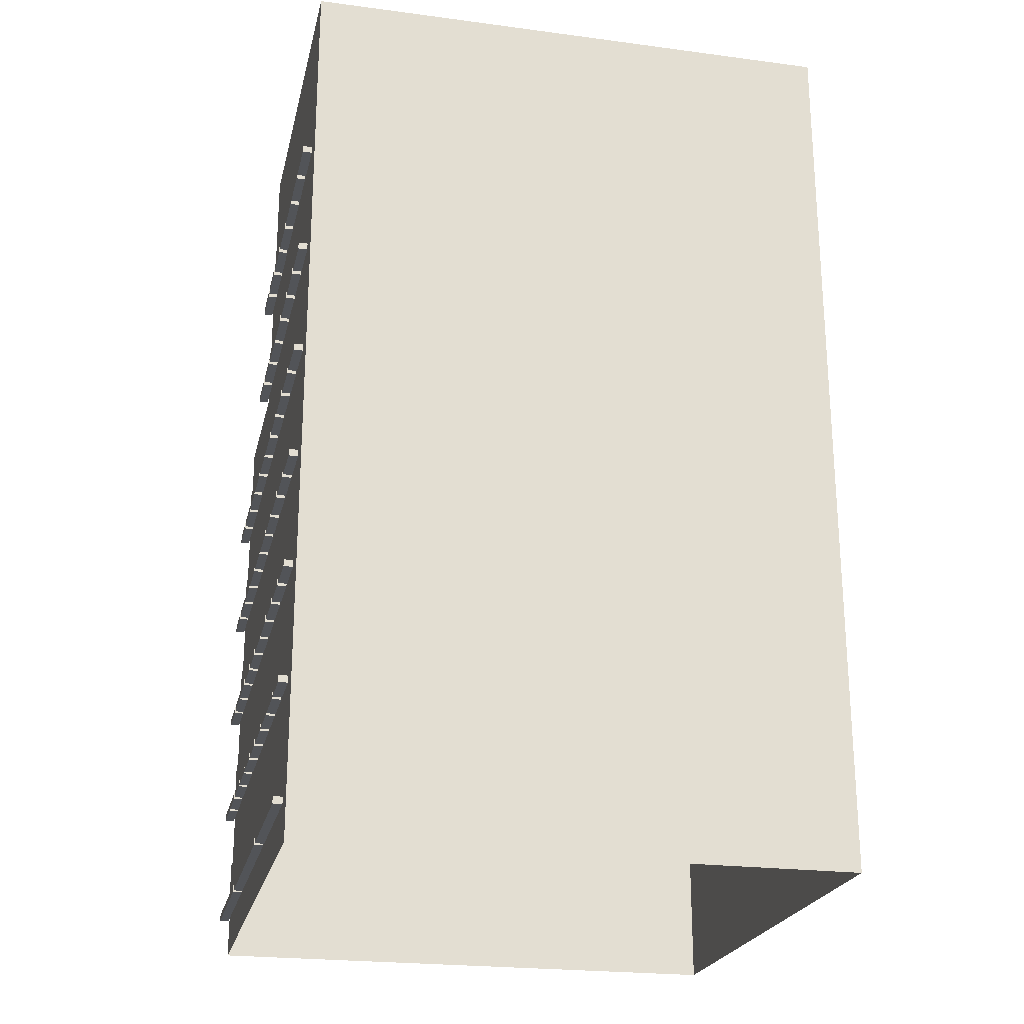
<metadata>
{"format":"obj","ext":"obj","renderer":"f3d","projection":"perspective","resolution":1024,"background":"white","views":[{"elev":-23.1,"azim":77.4,"up":"+Y"}]}
</metadata>
<code>
o Cube
v 26 54.61 -26.15
v 26 0 -26.15
v 26 54.61 26.15
v 26 0 26.15
v -25 54.61 -26.15
v -25 0 -26.15
v -25 54.61 26.15
v -25 0 26.15
v -10 0 -26.15
v -10 54.61 26.15
v -10 0 26.15
v -10 54.61 -26.15
v 26 82.8 -26.15
v 26 82.8 26.15
v -10 82.8 -26.15
v -10 82.8 26.15
f 11 10 7 8
f 8 7 5 6
f 2 1 3 4
f 9 12 1 2
f 6 5 12 9
f 4 3 10 11
f 3 1 13 14
f 1 12 15 13
f 12 10 16 15
f 10 3 14 16
o Cube.001
v -10 82.8 26.15
v -10 87.16 26.15
v -10 82.8 -26.15
v -10 87.16 -26.15
v 26 82.8 26.15
v 26 87.16 26.15
v 26 82.8 -26.15
v 26 87.16 -26.15
f 17 18 20 19
f 19 20 24 23
f 23 24 22 21
f 21 22 18 17
f 19 23 21 17
f 24 20 18 22
o Cube.002
v -25 54.61 26.15
v -25 58.97 26.15
v -25 54.61 -26.15
v -25 58.97 -26.15
v -10 54.61 26.15
v -10 58.97 26.15
v -10 54.61 -26.15
v -10 58.97 -26.15
f 25 26 28 27
f 27 28 32 31
f 31 32 30 29
f 29 30 26 25
f 27 31 29 25
f 32 28 26 30
o Cube.005
v 10.82 3.518 27.21
v 10.82 4.172 27.21
v 10.82 3.518 26.33
v 10.82 4.172 26.33
v 25.18 3.518 27.21
v 25.18 4.172 27.21
v 25.18 3.518 26.33
v 25.18 4.172 26.33
v 10.82 9.62 26.33
v 25.18 9.62 26.33
f 33 34 36 35
f 39 40 38 37
f 37 38 34 33
f 35 39 37 33
f 40 36 34 38
f 36 40 42 41
o Cube.008
v 0.8209 14.52 27.21
v 0.8209 15.17 27.21
v 0.8209 14.52 26.33
v 0.8209 15.17 26.33
v 5.179 14.52 27.21
v 5.179 15.17 27.21
v 5.179 14.52 26.33
v 5.179 15.17 26.33
v 0.8209 20.62 26.33
v 5.179 20.62 26.33
f 43 44 46 45
f 49 50 48 47
f 47 48 44 43
f 45 49 47 43
f 50 46 44 48
f 46 50 52 51
o Cube.009
v 5.821 14.52 27.21
v 5.821 15.17 27.21
v 5.821 14.52 26.33
v 5.821 15.17 26.33
v 10.18 14.52 27.21
v 10.18 15.17 27.21
v 10.18 14.52 26.33
v 10.18 15.17 26.33
v 5.821 20.62 26.33
v 10.18 20.62 26.33
f 53 54 56 55
f 59 60 58 57
f 57 58 54 53
f 55 59 57 53
f 60 56 54 58
f 56 60 62 61
o Cube.010
v 10.82 14.52 27.21
v 10.82 15.17 27.21
v 10.82 14.52 26.33
v 10.82 15.17 26.33
v 15.18 14.52 27.21
v 15.18 15.17 27.21
v 15.18 14.52 26.33
v 15.18 15.17 26.33
v 10.82 20.62 26.33
v 15.18 20.62 26.33
f 63 64 66 65
f 69 70 68 67
f 67 68 64 63
f 65 69 67 63
f 70 66 64 68
f 66 70 72 71
o Cube.011
v 15.82 14.52 27.21
v 15.82 15.17 27.21
v 15.82 14.52 26.33
v 15.82 15.17 26.33
v 20.18 14.52 27.21
v 20.18 15.17 27.21
v 20.18 14.52 26.33
v 20.18 15.17 26.33
v 15.82 20.62 26.33
v 20.18 20.62 26.33
f 73 74 76 75
f 79 80 78 77
f 77 78 74 73
f 75 79 77 73
f 80 76 74 78
f 76 80 82 81
o Cube.012
v 20.82 14.52 27.21
v 20.82 15.17 27.21
v 20.82 14.52 26.33
v 20.82 15.17 26.33
v 25.18 14.52 27.21
v 25.18 15.17 27.21
v 25.18 14.52 26.33
v 25.18 15.17 26.33
v 20.82 20.62 26.33
v 25.18 20.62 26.33
f 83 84 86 85
f 89 90 88 87
f 87 88 84 83
f 85 89 87 83
f 90 86 84 88
f 86 90 92 91
o Cube.013
v 0.8209 25.52 27.21
v 0.8209 26.17 27.21
v 0.8209 25.52 26.33
v 0.8209 26.17 26.33
v 5.179 25.52 27.21
v 5.179 26.17 27.21
v 5.179 25.52 26.33
v 5.179 26.17 26.33
v 0.8209 31.62 26.33
v 5.179 31.62 26.33
f 93 94 96 95
f 99 100 98 97
f 97 98 94 93
f 95 99 97 93
f 100 96 94 98
f 96 100 102 101
o Cube.014
v 5.821 25.52 27.21
v 5.821 26.17 27.21
v 5.821 25.52 26.33
v 5.821 26.17 26.33
v 10.18 25.52 27.21
v 10.18 26.17 27.21
v 10.18 25.52 26.33
v 10.18 26.17 26.33
v 5.821 31.62 26.33
v 10.18 31.62 26.33
f 103 104 106 105
f 109 110 108 107
f 107 108 104 103
f 105 109 107 103
f 110 106 104 108
f 106 110 112 111
o Cube.015
v 10.82 25.52 27.21
v 10.82 26.17 27.21
v 10.82 25.52 26.33
v 10.82 26.17 26.33
v 15.18 25.52 27.21
v 15.18 26.17 27.21
v 15.18 25.52 26.33
v 15.18 26.17 26.33
v 10.82 31.62 26.33
v 15.18 31.62 26.33
f 113 114 116 115
f 119 120 118 117
f 117 118 114 113
f 115 119 117 113
f 120 116 114 118
f 116 120 122 121
o Cube.016
v 15.82 25.52 27.21
v 15.82 26.17 27.21
v 15.82 25.52 26.33
v 15.82 26.17 26.33
v 20.18 25.52 27.21
v 20.18 26.17 27.21
v 20.18 25.52 26.33
v 20.18 26.17 26.33
v 15.82 31.62 26.33
v 20.18 31.62 26.33
f 123 124 126 125
f 129 130 128 127
f 127 128 124 123
f 125 129 127 123
f 130 126 124 128
f 126 130 132 131
o Cube.017
v 20.82 25.52 27.21
v 20.82 26.17 27.21
v 20.82 25.52 26.33
v 20.82 26.17 26.33
v 25.18 25.52 27.21
v 25.18 26.17 27.21
v 25.18 25.52 26.33
v 25.18 26.17 26.33
v 20.82 31.62 26.33
v 25.18 31.62 26.33
f 133 134 136 135
f 139 140 138 137
f 137 138 134 133
f 135 139 137 133
f 140 136 134 138
f 136 140 142 141
o Cube.018
v 0.8209 36.52 27.21
v 0.8209 37.17 27.21
v 0.8209 36.52 26.33
v 0.8209 37.17 26.33
v 5.179 36.52 27.21
v 5.179 37.17 27.21
v 5.179 36.52 26.33
v 5.179 37.17 26.33
v 0.8209 42.62 26.33
v 5.179 42.62 26.33
f 143 144 146 145
f 149 150 148 147
f 147 148 144 143
f 145 149 147 143
f 150 146 144 148
f 146 150 152 151
o Cube.019
v 5.821 36.52 27.21
v 5.821 37.17 27.21
v 5.821 36.52 26.33
v 5.821 37.17 26.33
v 10.18 36.52 27.21
v 10.18 37.17 27.21
v 10.18 36.52 26.33
v 10.18 37.17 26.33
v 5.821 42.62 26.33
v 10.18 42.62 26.33
f 153 154 156 155
f 159 160 158 157
f 157 158 154 153
f 155 159 157 153
f 160 156 154 158
f 156 160 162 161
o Cube.020
v 10.82 36.52 27.21
v 10.82 37.17 27.21
v 10.82 36.52 26.33
v 10.82 37.17 26.33
v 15.18 36.52 27.21
v 15.18 37.17 27.21
v 15.18 36.52 26.33
v 15.18 37.17 26.33
v 10.82 42.62 26.33
v 15.18 42.62 26.33
f 163 164 166 165
f 169 170 168 167
f 167 168 164 163
f 165 169 167 163
f 170 166 164 168
f 166 170 172 171
o Cube.021
v 15.82 36.52 27.21
v 15.82 37.17 27.21
v 15.82 36.52 26.33
v 15.82 37.17 26.33
v 20.18 36.52 27.21
v 20.18 37.17 27.21
v 20.18 36.52 26.33
v 20.18 37.17 26.33
v 15.82 42.62 26.33
v 20.18 42.62 26.33
f 173 174 176 175
f 179 180 178 177
f 177 178 174 173
f 175 179 177 173
f 180 176 174 178
f 176 180 182 181
o Cube.022
v 20.82 36.52 27.21
v 20.82 37.17 27.21
v 20.82 36.52 26.33
v 20.82 37.17 26.33
v 25.18 36.52 27.21
v 25.18 37.17 27.21
v 25.18 36.52 26.33
v 25.18 37.17 26.33
v 20.82 42.62 26.33
v 25.18 42.62 26.33
f 183 184 186 185
f 189 190 188 187
f 187 188 184 183
f 185 189 187 183
f 190 186 184 188
f 186 190 192 191
o Cube.023
v 0.8209 47.52 27.21
v 0.8209 48.17 27.21
v 0.8209 47.52 26.33
v 0.8209 48.17 26.33
v 5.179 47.52 27.21
v 5.179 48.17 27.21
v 5.179 47.52 26.33
v 5.179 48.17 26.33
v 0.8209 53.62 26.33
v 5.179 53.62 26.33
f 193 194 196 195
f 199 200 198 197
f 197 198 194 193
f 195 199 197 193
f 200 196 194 198
f 196 200 202 201
o Cube.024
v 5.821 47.52 27.21
v 5.821 48.17 27.21
v 5.821 47.52 26.33
v 5.821 48.17 26.33
v 10.18 47.52 27.21
v 10.18 48.17 27.21
v 10.18 47.52 26.33
v 10.18 48.17 26.33
v 5.821 53.62 26.33
v 10.18 53.62 26.33
f 203 204 206 205
f 209 210 208 207
f 207 208 204 203
f 205 209 207 203
f 210 206 204 208
f 206 210 212 211
o Cube.025
v 10.82 47.52 27.21
v 10.82 48.17 27.21
v 10.82 47.52 26.33
v 10.82 48.17 26.33
v 15.18 47.52 27.21
v 15.18 48.17 27.21
v 15.18 47.52 26.33
v 15.18 48.17 26.33
v 10.82 53.62 26.33
v 15.18 53.62 26.33
f 213 214 216 215
f 219 220 218 217
f 217 218 214 213
f 215 219 217 213
f 220 216 214 218
f 216 220 222 221
o Cube.026
v 15.82 47.52 27.21
v 15.82 48.17 27.21
v 15.82 47.52 26.33
v 15.82 48.17 26.33
v 20.18 47.52 27.21
v 20.18 48.17 27.21
v 20.18 47.52 26.33
v 20.18 48.17 26.33
v 15.82 53.62 26.33
v 20.18 53.62 26.33
f 223 224 226 225
f 229 230 228 227
f 227 228 224 223
f 225 229 227 223
f 230 226 224 228
f 226 230 232 231
o Cube.027
v 20.82 47.52 27.21
v 20.82 48.17 27.21
v 20.82 47.52 26.33
v 20.82 48.17 26.33
v 25.18 47.52 27.21
v 25.18 48.17 27.21
v 25.18 47.52 26.33
v 25.18 48.17 26.33
v 20.82 53.62 26.33
v 25.18 53.62 26.33
f 233 234 236 235
f 239 240 238 237
f 237 238 234 233
f 235 239 237 233
f 240 236 234 238
f 236 240 242 241
o Cube.028
v 0.8209 58.52 27.21
v 0.8209 59.17 27.21
v 0.8209 58.52 26.33
v 0.8209 59.17 26.33
v 5.179 58.52 27.21
v 5.179 59.17 27.21
v 5.179 58.52 26.33
v 5.179 59.17 26.33
v 0.8209 64.62 26.33
v 5.179 64.62 26.33
f 243 244 246 245
f 249 250 248 247
f 247 248 244 243
f 245 249 247 243
f 250 246 244 248
f 246 250 252 251
o Cube.029
v 5.821 58.52 27.21
v 5.821 59.17 27.21
v 5.821 58.52 26.33
v 5.821 59.17 26.33
v 10.18 58.52 27.21
v 10.18 59.17 27.21
v 10.18 58.52 26.33
v 10.18 59.17 26.33
v 5.821 64.62 26.33
v 10.18 64.62 26.33
f 253 254 256 255
f 259 260 258 257
f 257 258 254 253
f 255 259 257 253
f 260 256 254 258
f 256 260 262 261
o Cube.030
v 10.82 58.52 27.21
v 10.82 59.17 27.21
v 10.82 58.52 26.33
v 10.82 59.17 26.33
v 15.18 58.52 27.21
v 15.18 59.17 27.21
v 15.18 58.52 26.33
v 15.18 59.17 26.33
v 10.82 64.62 26.33
v 15.18 64.62 26.33
f 263 264 266 265
f 269 270 268 267
f 267 268 264 263
f 265 269 267 263
f 270 266 264 268
f 266 270 272 271
o Cube.031
v 15.82 58.52 27.21
v 15.82 59.17 27.21
v 15.82 58.52 26.33
v 15.82 59.17 26.33
v 20.18 58.52 27.21
v 20.18 59.17 27.21
v 20.18 58.52 26.33
v 20.18 59.17 26.33
v 15.82 64.62 26.33
v 20.18 64.62 26.33
f 273 274 276 275
f 279 280 278 277
f 277 278 274 273
f 275 279 277 273
f 280 276 274 278
f 276 280 282 281
o Cube.032
v 20.82 58.52 27.21
v 20.82 59.17 27.21
v 20.82 58.52 26.33
v 20.82 59.17 26.33
v 25.18 58.52 27.21
v 25.18 59.17 27.21
v 25.18 58.52 26.33
v 25.18 59.17 26.33
v 20.82 64.62 26.33
v 25.18 64.62 26.33
f 283 284 286 285
f 289 290 288 287
f 287 288 284 283
f 285 289 287 283
f 290 286 284 288
f 286 290 292 291
o Cube.033
v 0.8209 69.52 27.21
v 0.8209 70.17 27.21
v 0.8209 69.52 26.33
v 0.8209 70.17 26.33
v 5.179 69.52 27.21
v 5.179 70.17 27.21
v 5.179 69.52 26.33
v 5.179 70.17 26.33
v 0.8209 75.62 26.33
v 5.179 75.62 26.33
f 293 294 296 295
f 299 300 298 297
f 297 298 294 293
f 295 299 297 293
f 300 296 294 298
f 296 300 302 301
o Cube.034
v 5.821 69.52 27.21
v 5.821 70.17 27.21
v 5.821 69.52 26.33
v 5.821 70.17 26.33
v 10.18 69.52 27.21
v 10.18 70.17 27.21
v 10.18 69.52 26.33
v 10.18 70.17 26.33
v 5.821 75.62 26.33
v 10.18 75.62 26.33
f 303 304 306 305
f 309 310 308 307
f 307 308 304 303
f 305 309 307 303
f 310 306 304 308
f 306 310 312 311
o Cube.035
v 10.82 69.52 27.21
v 10.82 70.17 27.21
v 10.82 69.52 26.33
v 10.82 70.17 26.33
v 15.18 69.52 27.21
v 15.18 70.17 27.21
v 15.18 69.52 26.33
v 15.18 70.17 26.33
v 10.82 75.62 26.33
v 15.18 75.62 26.33
f 313 314 316 315
f 319 320 318 317
f 317 318 314 313
f 315 319 317 313
f 320 316 314 318
f 316 320 322 321
o Cube.036
v 15.82 69.52 27.21
v 15.82 70.17 27.21
v 15.82 69.52 26.33
v 15.82 70.17 26.33
v 20.18 69.52 27.21
v 20.18 70.17 27.21
v 20.18 69.52 26.33
v 20.18 70.17 26.33
v 15.82 75.62 26.33
v 20.18 75.62 26.33
f 323 324 326 325
f 329 330 328 327
f 327 328 324 323
f 325 329 327 323
f 330 326 324 328
f 326 330 332 331
o Cube.037
v 20.82 69.52 27.21
v 20.82 70.17 27.21
v 20.82 69.52 26.33
v 20.82 70.17 26.33
v 25.18 69.52 27.21
v 25.18 70.17 27.21
v 25.18 69.52 26.33
v 25.18 70.17 26.33
v 20.82 75.62 26.33
v 25.18 75.62 26.33
f 333 334 336 335
f 339 340 338 337
f 337 338 334 333
f 335 339 337 333
f 340 336 334 338
f 336 340 342 341
o Cube.039
v -4.179 14.52 27.21
v -4.179 15.17 27.21
v -4.179 14.52 26.33
v -4.179 15.17 26.33
v 0.1791 14.52 27.21
v 0.1791 15.17 27.21
v 0.1791 14.52 26.33
v 0.1791 15.17 26.33
v -4.179 20.62 26.33
v 0.1791 20.62 26.33
f 343 344 346 345
f 349 350 348 347
f 347 348 344 343
f 345 349 347 343
f 350 346 344 348
f 346 350 352 351
o Cube.040
v -4.179 25.52 27.21
v -4.179 26.17 27.21
v -4.179 25.52 26.33
v -4.179 26.17 26.33
v 0.1791 25.52 27.21
v 0.1791 26.17 27.21
v 0.1791 25.52 26.33
v 0.1791 26.17 26.33
v -4.179 31.62 26.33
v 0.1791 31.62 26.33
f 353 354 356 355
f 359 360 358 357
f 357 358 354 353
f 355 359 357 353
f 360 356 354 358
f 356 360 362 361
o Cube.041
v -4.179 36.52 27.21
v -4.179 37.17 27.21
v -4.179 36.52 26.33
v -4.179 37.17 26.33
v 0.1791 36.52 27.21
v 0.1791 37.17 27.21
v 0.1791 36.52 26.33
v 0.1791 37.17 26.33
v -4.179 42.62 26.33
v 0.1791 42.62 26.33
f 363 364 366 365
f 369 370 368 367
f 367 368 364 363
f 365 369 367 363
f 370 366 364 368
f 366 370 372 371
o Cube.042
v -4.179 47.52 27.21
v -4.179 48.17 27.21
v -4.179 47.52 26.33
v -4.179 48.17 26.33
v 0.1791 47.52 27.21
v 0.1791 48.17 27.21
v 0.1791 47.52 26.33
v 0.1791 48.17 26.33
v -4.179 53.62 26.33
v 0.1791 53.62 26.33
f 373 374 376 375
f 379 380 378 377
f 377 378 374 373
f 375 379 377 373
f 380 376 374 378
f 376 380 382 381
o Cube.043
v -4.179 58.52 27.21
v -4.179 59.17 27.21
v -4.179 58.52 26.33
v -4.179 59.17 26.33
v 0.1791 58.52 27.21
v 0.1791 59.17 27.21
v 0.1791 58.52 26.33
v 0.1791 59.17 26.33
v -4.179 64.62 26.33
v 0.1791 64.62 26.33
f 383 384 386 385
f 389 390 388 387
f 387 388 384 383
f 385 389 387 383
f 390 386 384 388
f 386 390 392 391
o Cube.044
v -4.179 69.52 27.21
v -4.179 70.17 27.21
v -4.179 69.52 26.33
v -4.179 70.17 26.33
v 0.1791 69.52 27.21
v 0.1791 70.17 27.21
v 0.1791 69.52 26.33
v 0.1791 70.17 26.33
v -4.179 75.62 26.33
v 0.1791 75.62 26.33
f 393 394 396 395
f 399 400 398 397
f 397 398 394 393
f 395 399 397 393
f 400 396 394 398
f 396 400 402 401
o Cube.045
v -9.179 3.518 27.21
v -9.179 4.172 27.21
v -9.179 3.518 26.33
v -9.179 4.172 26.33
v 10.18 3.518 27.21
v 10.18 4.172 27.21
v 10.18 3.518 26.33
v 10.18 4.172 26.33
v -9.179 9.62 26.33
v 10.18 9.62 26.33
f 403 404 406 405
f 409 410 408 407
f 407 408 404 403
f 405 409 407 403
f 410 406 404 408
f 406 410 412 411
o Cube.046
v -9.179 14.52 27.21
v -9.179 15.17 27.21
v -9.179 14.52 26.33
v -9.179 15.17 26.33
v -4.821 14.52 27.21
v -4.821 15.17 27.21
v -4.821 14.52 26.33
v -4.821 15.17 26.33
v -9.179 20.62 26.33
v -4.821 20.62 26.33
f 413 414 416 415
f 419 420 418 417
f 417 418 414 413
f 415 419 417 413
f 420 416 414 418
f 416 420 422 421
o Cube.047
v -9.179 25.52 27.21
v -9.179 26.17 27.21
v -9.179 25.52 26.33
v -9.179 26.17 26.33
v -4.821 25.52 27.21
v -4.821 26.17 27.21
v -4.821 25.52 26.33
v -4.821 26.17 26.33
v -9.179 31.62 26.33
v -4.821 31.62 26.33
f 423 424 426 425
f 429 430 428 427
f 427 428 424 423
f 425 429 427 423
f 430 426 424 428
f 426 430 432 431
o Cube.048
v -9.179 36.52 27.21
v -9.179 37.17 27.21
v -9.179 36.52 26.33
v -9.179 37.17 26.33
v -4.821 36.52 27.21
v -4.821 37.17 27.21
v -4.821 36.52 26.33
v -4.821 37.17 26.33
v -9.179 42.62 26.33
v -4.821 42.62 26.33
f 433 434 436 435
f 439 440 438 437
f 437 438 434 433
f 435 439 437 433
f 440 436 434 438
f 436 440 442 441
o Cube.049
v -9.179 47.52 27.21
v -9.179 48.17 27.21
v -9.179 47.52 26.33
v -9.179 48.17 26.33
v -4.821 47.52 27.21
v -4.821 48.17 27.21
v -4.821 47.52 26.33
v -4.821 48.17 26.33
v -9.179 53.62 26.33
v -4.821 53.62 26.33
f 443 444 446 445
f 449 450 448 447
f 447 448 444 443
f 445 449 447 443
f 450 446 444 448
f 446 450 452 451
o Cube.050
v -9.179 58.52 27.21
v -9.179 59.17 27.21
v -9.179 58.52 26.33
v -9.179 59.17 26.33
v -4.821 58.52 27.21
v -4.821 59.17 27.21
v -4.821 58.52 26.33
v -4.821 59.17 26.33
v -9.179 64.62 26.33
v -4.821 64.62 26.33
f 453 454 456 455
f 459 460 458 457
f 457 458 454 453
f 455 459 457 453
f 460 456 454 458
f 456 460 462 461
o Cube.051
v -9.179 69.52 27.21
v -9.179 70.17 27.21
v -9.179 69.52 26.33
v -9.179 70.17 26.33
v -4.821 69.52 27.21
v -4.821 70.17 27.21
v -4.821 69.52 26.33
v -4.821 70.17 26.33
v -9.179 75.62 26.33
v -4.821 75.62 26.33
f 463 464 466 465
f 469 470 468 467
f 467 468 464 463
f 465 469 467 463
f 470 466 464 468
f 466 470 472 471
o Cube.053
v -14.18 14.52 27.21
v -14.18 15.17 27.21
v -14.18 14.52 26.33
v -14.18 15.17 26.33
v -9.821 14.52 27.21
v -9.821 15.17 27.21
v -9.821 14.52 26.33
v -9.821 15.17 26.33
v -14.18 20.62 26.33
v -9.821 20.62 26.33
f 473 474 476 475
f 479 480 478 477
f 477 478 474 473
f 475 479 477 473
f 480 476 474 478
f 476 480 482 481
o Cube.054
v -14.18 25.52 27.21
v -14.18 26.17 27.21
v -14.18 25.52 26.33
v -14.18 26.17 26.33
v -9.821 25.52 27.21
v -9.821 26.17 27.21
v -9.821 25.52 26.33
v -9.821 26.17 26.33
v -14.18 31.62 26.33
v -9.821 31.62 26.33
f 483 484 486 485
f 489 490 488 487
f 487 488 484 483
f 485 489 487 483
f 490 486 484 488
f 486 490 492 491
o Cube.055
v -14.18 36.52 27.21
v -14.18 37.17 27.21
v -14.18 36.52 26.33
v -14.18 37.17 26.33
v -9.821 36.52 27.21
v -9.821 37.17 27.21
v -9.821 36.52 26.33
v -9.821 37.17 26.33
v -14.18 42.62 26.33
v -9.821 42.62 26.33
f 493 494 496 495
f 499 500 498 497
f 497 498 494 493
f 495 499 497 493
f 500 496 494 498
f 496 500 502 501
o Cube.056
v -14.18 47.52 27.21
v -14.18 48.17 27.21
v -14.18 47.52 26.33
v -14.18 48.17 26.33
v -9.821 47.52 27.21
v -9.821 48.17 27.21
v -9.821 47.52 26.33
v -9.821 48.17 26.33
v -14.18 53.62 26.33
v -9.821 53.62 26.33
f 503 504 506 505
f 509 510 508 507
f 507 508 504 503
f 505 509 507 503
f 510 506 504 508
f 506 510 512 511
o Cube.060
v -19.18 14.52 27.21
v -19.18 15.17 27.21
v -19.18 14.52 26.33
v -19.18 15.17 26.33
v -14.82 14.52 27.21
v -14.82 15.17 27.21
v -14.82 14.52 26.33
v -14.82 15.17 26.33
v -19.18 20.62 26.33
v -14.82 20.62 26.33
f 513 514 516 515
f 519 520 518 517
f 517 518 514 513
f 515 519 517 513
f 520 516 514 518
f 516 520 522 521
o Cube.061
v -19.18 25.52 27.21
v -19.18 26.17 27.21
v -19.18 25.52 26.33
v -19.18 26.17 26.33
v -14.82 25.52 27.21
v -14.82 26.17 27.21
v -14.82 25.52 26.33
v -14.82 26.17 26.33
v -19.18 31.62 26.33
v -14.82 31.62 26.33
f 523 524 526 525
f 529 530 528 527
f 527 528 524 523
f 525 529 527 523
f 530 526 524 528
f 526 530 532 531
o Cube.062
v -19.18 36.52 27.21
v -19.18 37.17 27.21
v -19.18 36.52 26.33
v -19.18 37.17 26.33
v -14.82 36.52 27.21
v -14.82 37.17 27.21
v -14.82 36.52 26.33
v -14.82 37.17 26.33
v -19.18 42.62 26.33
v -14.82 42.62 26.33
f 533 534 536 535
f 539 540 538 537
f 537 538 534 533
f 535 539 537 533
f 540 536 534 538
f 536 540 542 541
o Cube.063
v -19.18 47.52 27.21
v -19.18 48.17 27.21
v -19.18 47.52 26.33
v -19.18 48.17 26.33
v -14.82 47.52 27.21
v -14.82 48.17 27.21
v -14.82 47.52 26.33
v -14.82 48.17 26.33
v -19.18 53.62 26.33
v -14.82 53.62 26.33
f 543 544 546 545
f 549 550 548 547
f 547 548 544 543
f 545 549 547 543
f 550 546 544 548
f 546 550 552 551
o Cube.066
v -24.18 3.518 27.21
v -24.18 4.172 27.21
v -24.18 3.518 26.33
v -24.18 4.172 26.33
v -9.821 3.518 27.21
v -9.821 4.172 27.21
v -9.821 3.518 26.33
v -9.821 4.172 26.33
v -24.18 9.62 26.33
v -9.821 9.62 26.33
f 553 554 556 555
f 559 560 558 557
f 557 558 554 553
f 555 559 557 553
f 560 556 554 558
f 556 560 562 561
o Cube.067
v -24.18 14.52 27.21
v -24.18 15.17 27.21
v -24.18 14.52 26.33
v -24.18 15.17 26.33
v -19.82 14.52 27.21
v -19.82 15.17 27.21
v -19.82 14.52 26.33
v -19.82 15.17 26.33
v -24.18 20.62 26.33
v -19.82 20.62 26.33
f 563 564 566 565
f 569 570 568 567
f 567 568 564 563
f 565 569 567 563
f 570 566 564 568
f 566 570 572 571
o Cube.068
v -24.18 25.52 27.21
v -24.18 26.17 27.21
v -24.18 25.52 26.33
v -24.18 26.17 26.33
v -19.82 25.52 27.21
v -19.82 26.17 27.21
v -19.82 25.52 26.33
v -19.82 26.17 26.33
v -24.18 31.62 26.33
v -19.82 31.62 26.33
f 573 574 576 575
f 579 580 578 577
f 577 578 574 573
f 575 579 577 573
f 580 576 574 578
f 576 580 582 581
o Cube.069
v -24.18 36.52 27.21
v -24.18 37.17 27.21
v -24.18 36.52 26.33
v -24.18 37.17 26.33
v -19.82 36.52 27.21
v -19.82 37.17 27.21
v -19.82 36.52 26.33
v -19.82 37.17 26.33
v -24.18 42.62 26.33
v -19.82 42.62 26.33
f 583 584 586 585
f 589 590 588 587
f 587 588 584 583
f 585 589 587 583
f 590 586 584 588
f 586 590 592 591
o Cube.070
v -24.18 47.52 27.21
v -24.18 48.17 27.21
v -24.18 47.52 26.33
v -24.18 48.17 26.33
v -19.82 47.52 27.21
v -19.82 48.17 27.21
v -19.82 47.52 26.33
v -19.82 48.17 26.33
v -24.18 53.62 26.33
v -19.82 53.62 26.33
f 593 594 596 595
f 599 600 598 597
f 597 598 594 593
f 595 599 597 593
f 600 596 594 598
f 596 600 602 601

</code>
